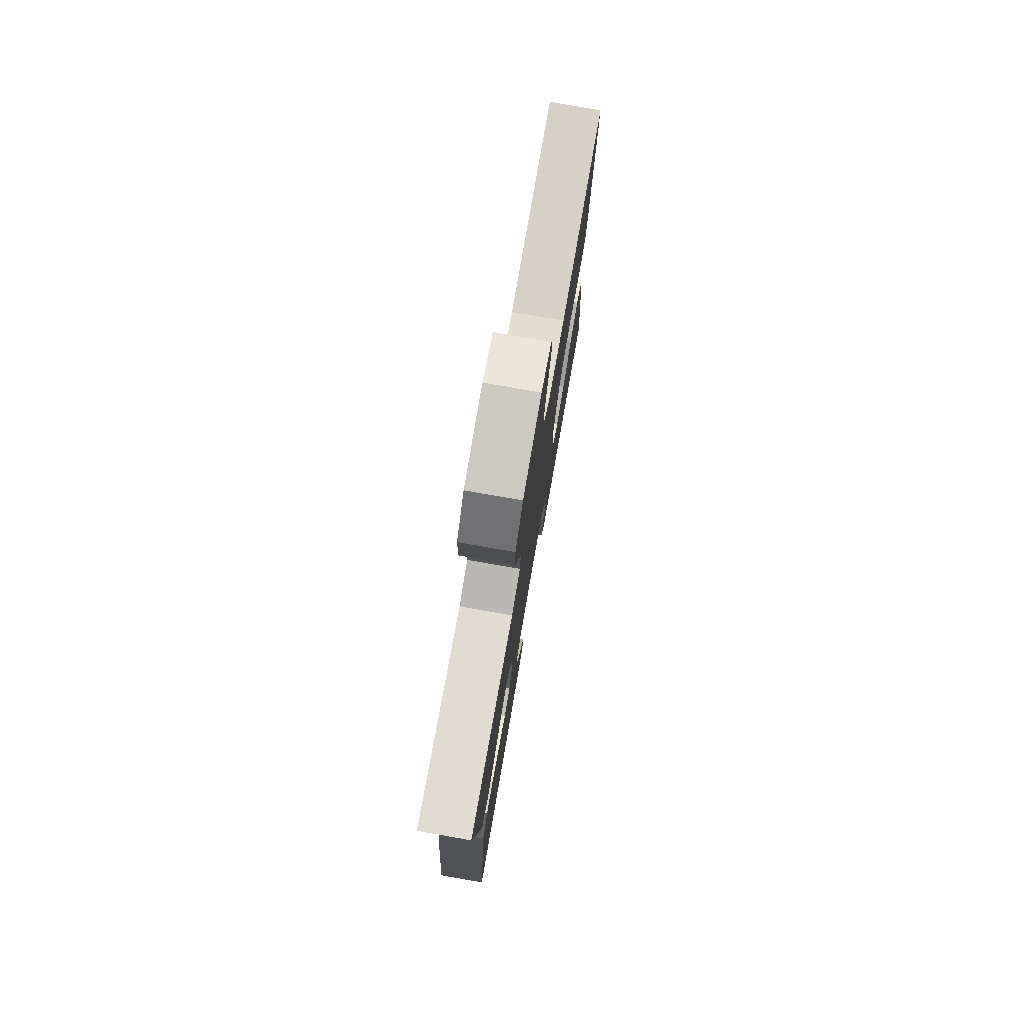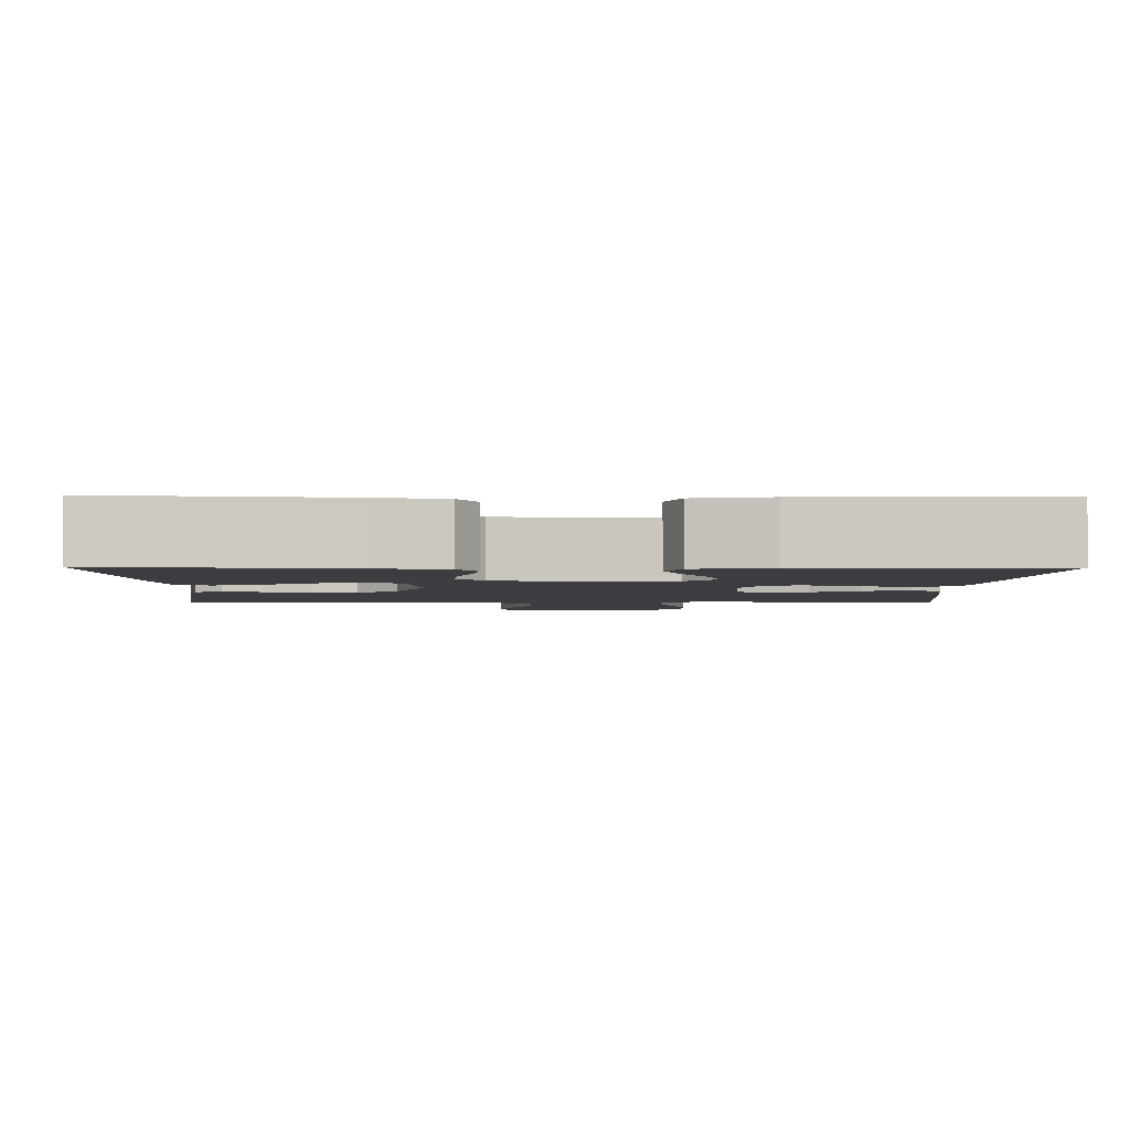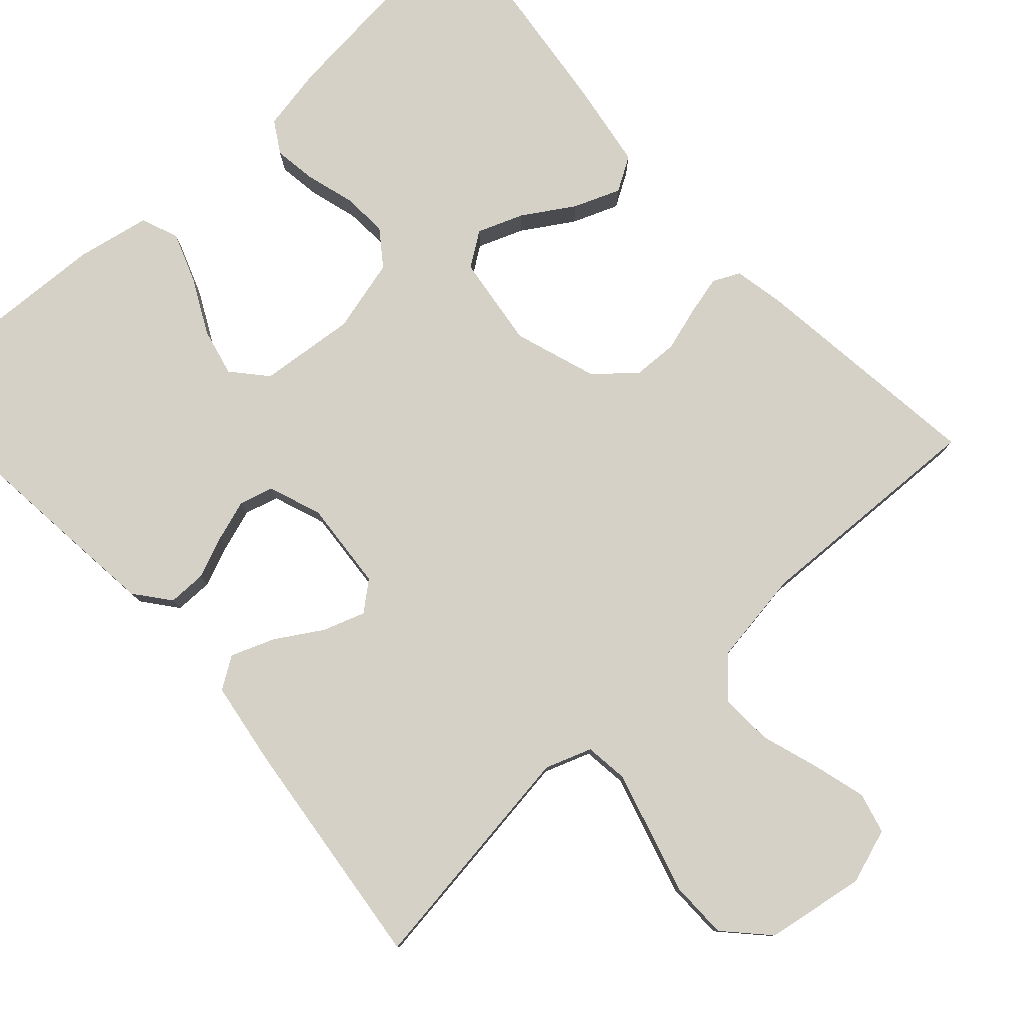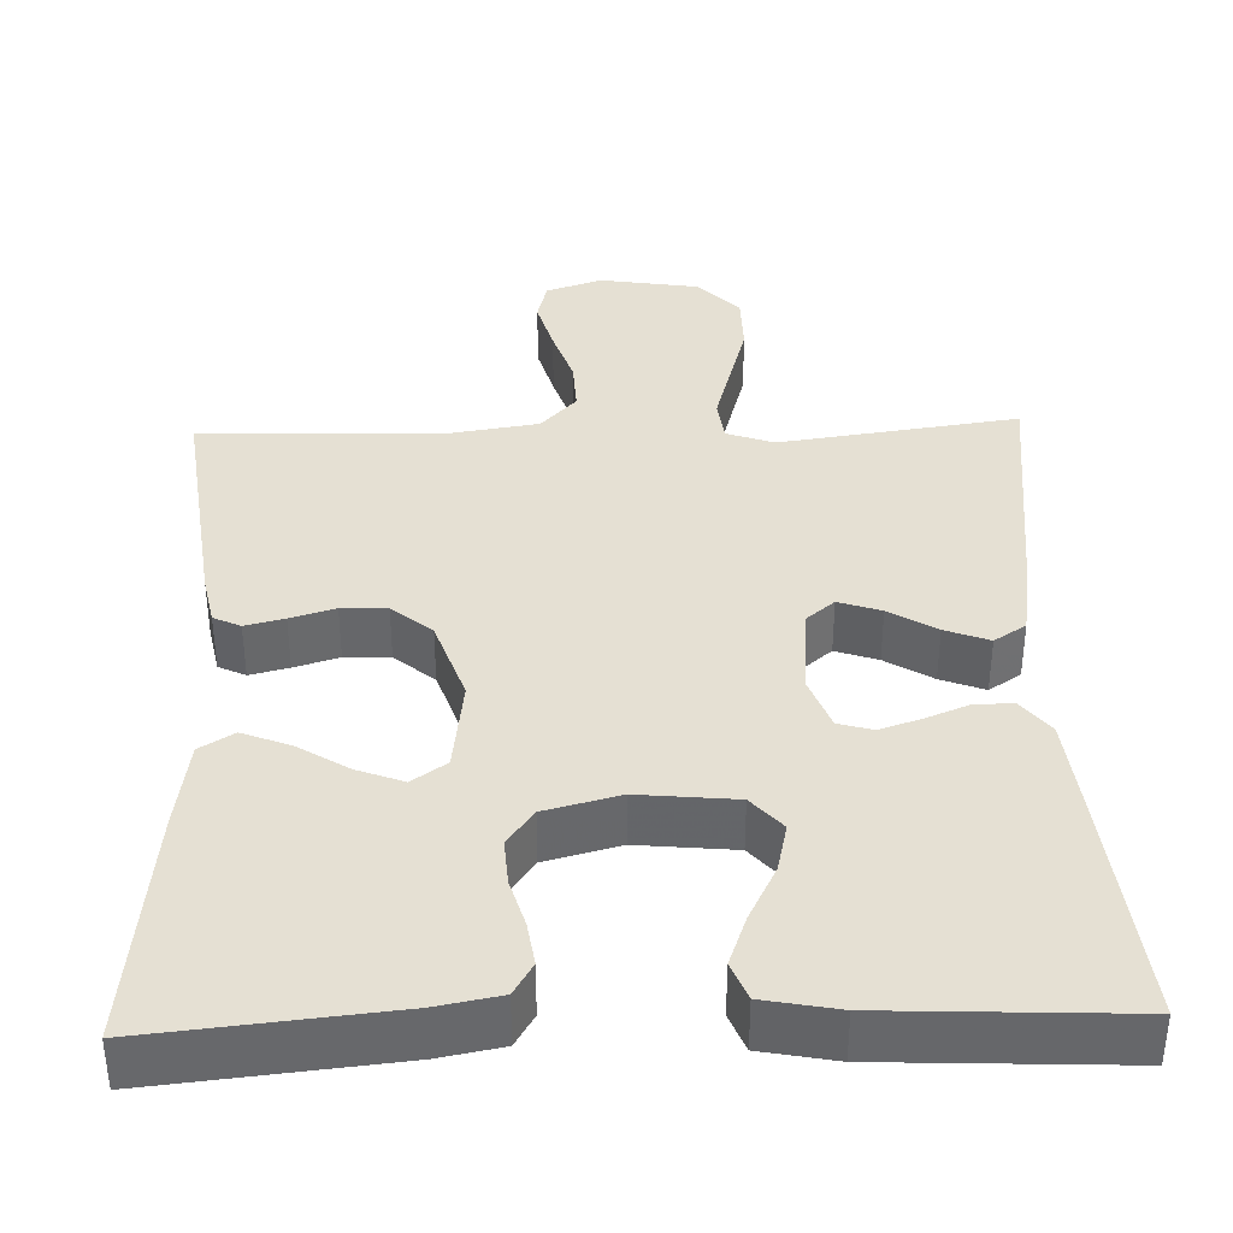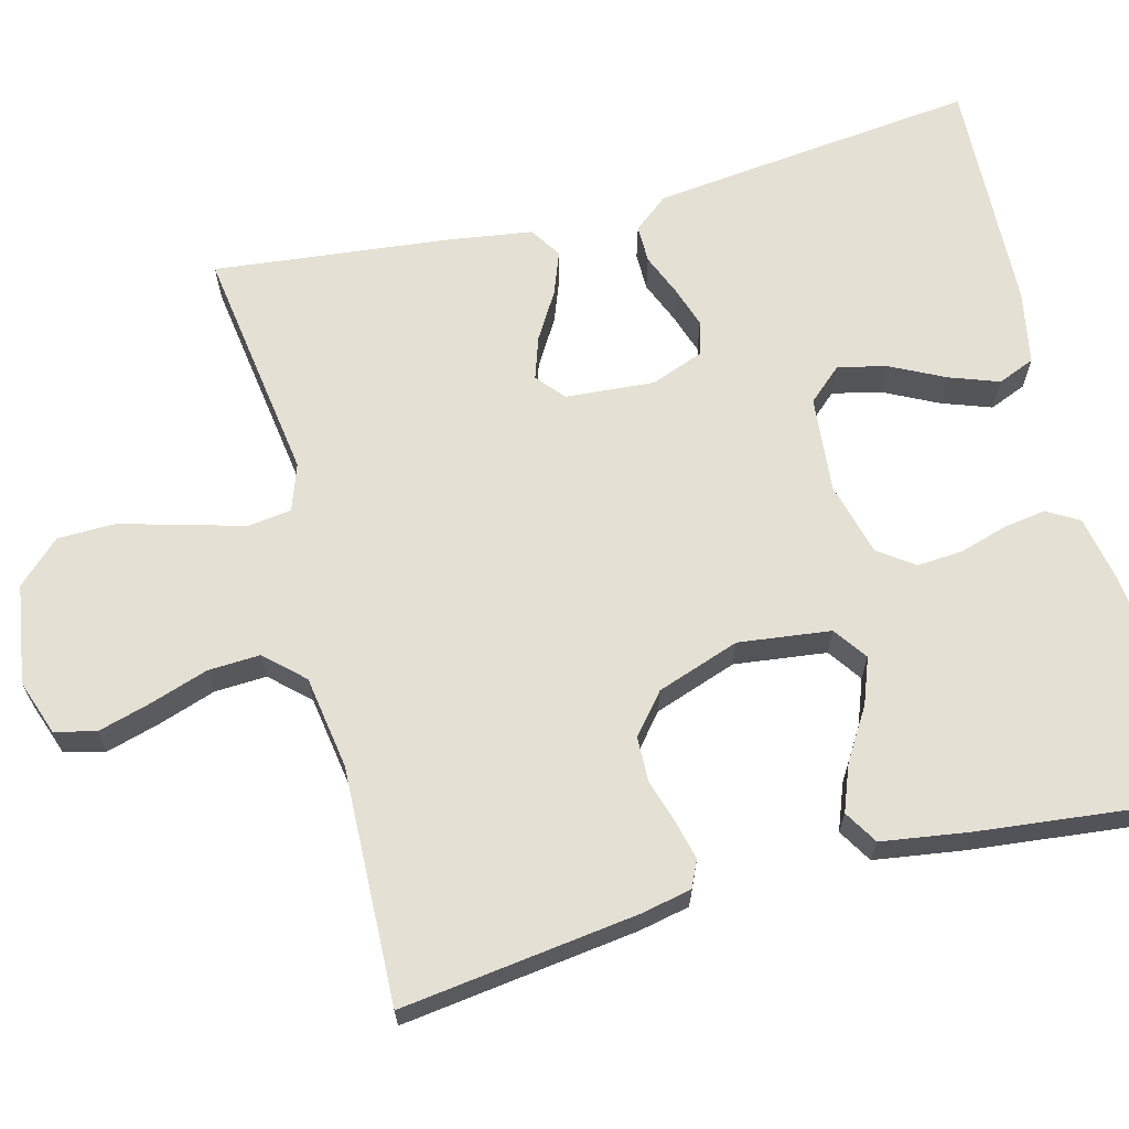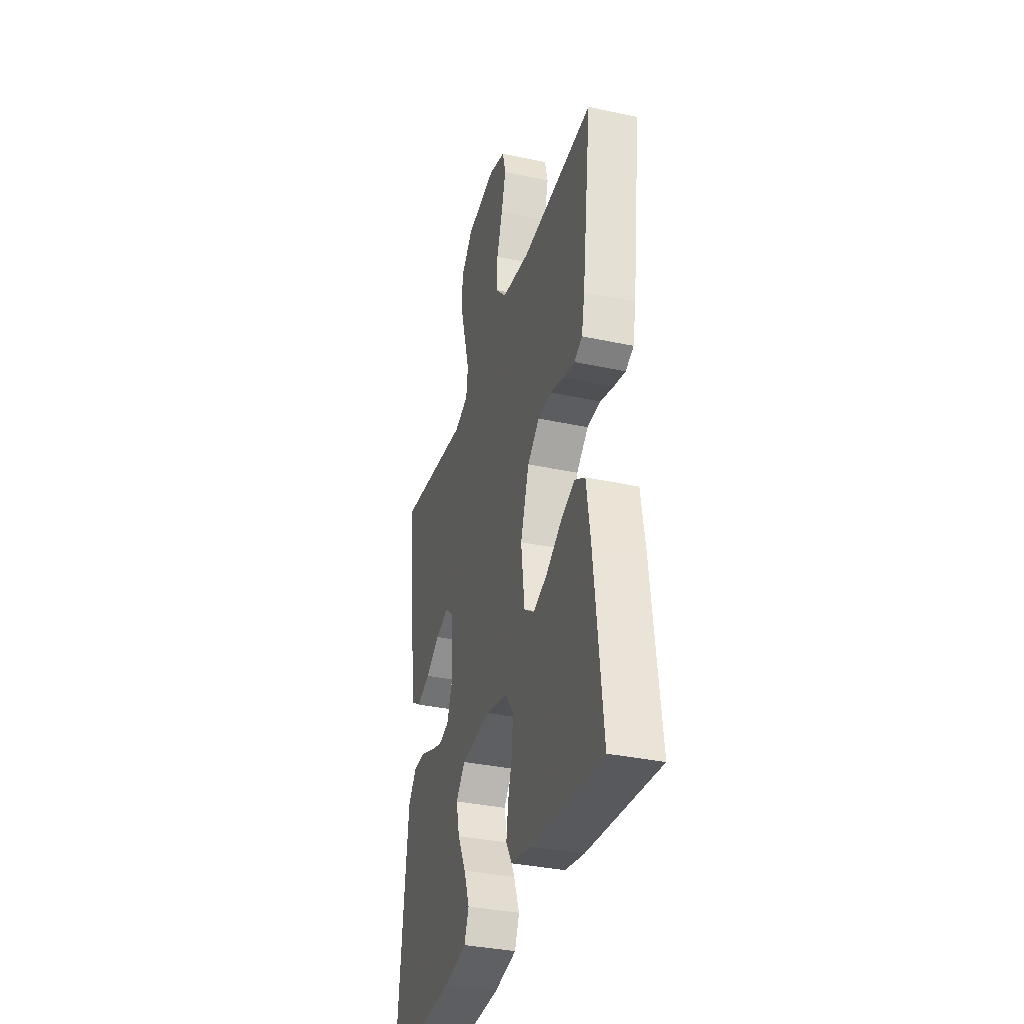
<metadata>
{"format":"obj","ext":"obj","renderer":"f3d","projection":"perspective","resolution":1024,"background":"white","views":[{"elev":77.5,"azim":-80.1,"up":"+Z"},{"elev":-2.8,"azim":179.0,"up":"+Y"},{"elev":79.5,"azim":-42.1,"up":"+Y"},{"elev":37.9,"azim":178.2,"up":"+Y"},{"elev":65.9,"azim":75.2,"up":"+Y"},{"elev":-35.0,"azim":74.0,"up":"+Z"}]}
</metadata>
<code>
v 0.5 0.07 -0.5
v 0.2 0.07 -0.47
v 0.12 0.07 -0.455
v 0.096 0.07 -0.415
v 0.104 0.07 -0.361
v 0.122 0.07 -0.3
v 0.126 0.07 -0.242
v 0.093 0.07 -0.197
v 0 0.07 -0.173
v -0.122 0.07 -0.185
v -0.16 0.07 -0.228
v -0.146 0.07 -0.289
v -0.111 0.07 -0.358
v -0.088 0.07 -0.421
v -0.107 0.07 -0.468
v -0.2 0.07 -0.486
v -0.5 0.07 -0.5
v -0.468 0.07 -0.2
v -0.455 0.07 -0.084
v -0.42 0.07 -0.04
v -0.372 0.07 -0.04
v -0.318 0.07 -0.062
v -0.266 0.07 -0.079
v -0.223 0.07 -0.067
v -0.198 0.07 0
v -0.207 0.07 0.113
v -0.243 0.07 0.143
v -0.296 0.07 0.125
v -0.355 0.07 0.089
v -0.41 0.07 0.068
v -0.45 0.07 0.094
v -0.466 0.07 0.2
v -0.5 0.07 0.5
v -0.2 0.07 0.458
v -0.141 0.07 0.479
v -0.134 0.07 0.534
v -0.155 0.07 0.609
v -0.178 0.07 0.69
v -0.177 0.07 0.764
v -0.126 0.07 0.818
v 0 0.07 0.838
v 0.07 0.07 0.814
v 0.083 0.07 0.762
v 0.064 0.07 0.694
v 0.04 0.07 0.621
v 0.037 0.07 0.555
v 0.082 0.07 0.507
v 0.2 0.07 0.489
v 0.5 0.07 0.5
v 0.462 0.07 0.2
v 0.449 0.07 0.136
v 0.415 0.07 0.12
v 0.366 0.07 0.132
v 0.31 0.07 0.149
v 0.253 0.07 0.147
v 0.203 0.07 0.105
v 0.167 0.07 0
v 0.182 0.07 -0.117
v 0.225 0.07 -0.147
v 0.283 0.07 -0.125
v 0.347 0.07 -0.085
v 0.406 0.07 -0.062
v 0.449 0.07 -0.088
v 0.466 0.07 -0.2
v 0.5 0 -0.5
v 0.2 0 -0.47
v 0.12 0 -0.455
v 0.096 0 -0.415
v 0.104 0 -0.361
v 0.122 0 -0.3
v 0.126 0 -0.242
v 0.093 0 -0.197
v 0 0 -0.173
v -0.122 0 -0.185
v -0.16 0 -0.228
v -0.146 0 -0.289
v -0.111 0 -0.358
v -0.088 0 -0.421
v -0.107 0 -0.468
v -0.2 0 -0.486
v -0.5 0 -0.5
v -0.468 0 -0.2
v -0.455 0 -0.084
v -0.42 0 -0.04
v -0.372 0 -0.04
v -0.318 0 -0.062
v -0.266 0 -0.079
v -0.223 0 -0.067
v -0.198 0 0
v -0.207 0 0.113
v -0.243 0 0.143
v -0.296 0 0.125
v -0.355 0 0.089
v -0.41 0 0.068
v -0.45 0 0.094
v -0.466 0 0.2
v -0.5 0 0.5
v -0.2 0 0.458
v -0.141 0 0.479
v -0.134 0 0.534
v -0.155 0 0.609
v -0.178 0 0.69
v -0.177 0 0.764
v -0.126 0 0.818
v 0 0 0.838
v 0.07 0 0.814
v 0.083 0 0.762
v 0.064 0 0.694
v 0.04 0 0.621
v 0.037 0 0.555
v 0.082 0 0.507
v 0.2 0 0.489
v 0.5 0 0.5
v 0.462 0 0.2
v 0.449 0 0.136
v 0.415 0 0.12
v 0.366 0 0.132
v 0.31 0 0.149
v 0.253 0 0.147
v 0.203 0 0.105
v 0.167 0 0
v 0.182 0 -0.117
v 0.225 0 -0.147
v 0.283 0 -0.125
v 0.347 0 -0.085
v 0.406 0 -0.062
v 0.449 0 -0.088
v 0.466 0 -0.2
f 4 5 6
f 3 4 6
f 2 3 6
f 1 2 6
f 64 1 6
f 63 64 6
f 62 63 6
f 61 62 6
f 60 61 6
f 59 60 6 7
f 58 59 7 8
f 57 58 8 9
f 56 57 9 10
f 52 53 54
f 51 52 54
f 50 51 54
f 49 50 54
f 48 49 54
f 47 48 54 55
f 46 47 55 56
f 43 44 45
f 42 43 45
f 41 42 45
f 40 41 45
f 39 40 45
f 38 39 45
f 37 38 45
f 36 37 45 46
f 46 56 10
f 36 46 10
f 35 36 10
f 32 33 34
f 31 32 34
f 30 31 34
f 29 30 34
f 28 29 34
f 27 28 34 35
f 20 21 22
f 19 20 22
f 18 19 22
f 17 18 22
f 16 17 22
f 15 16 22
f 14 15 22
f 13 14 22
f 12 13 22
f 11 12 22 23
f 10 11 23 24
f 26 27 35
f 25 26 35 10
f 10 24 25
f 70 69 68
f 70 68 67
f 70 67 66
f 70 66 65
f 70 65 128
f 70 128 127
f 70 127 126
f 70 126 125
f 70 125 124
f 71 70 124 123
f 72 71 123 122
f 73 72 122 121
f 74 73 121 120
f 118 117 116
f 118 116 115
f 118 115 114
f 118 114 113
f 118 113 112
f 119 118 112 111
f 120 119 111 110
f 109 108 107
f 109 107 106
f 109 106 105
f 109 105 104
f 109 104 103
f 109 103 102
f 109 102 101
f 110 109 101 100
f 74 120 110
f 74 110 100
f 74 100 99
f 98 97 96
f 98 96 95
f 98 95 94
f 98 94 93
f 98 93 92
f 99 98 92 91
f 86 85 84
f 86 84 83
f 86 83 82
f 86 82 81
f 86 81 80
f 86 80 79
f 86 79 78
f 86 78 77
f 86 77 76
f 87 86 76 75
f 88 87 75 74
f 99 91 90
f 74 99 90 89
f 89 88 74
f 1 65 66 2
f 2 66 67 3
f 3 67 68 4
f 4 68 69 5
f 5 69 70 6
f 6 70 71 7
f 7 71 72 8
f 8 72 73 9
f 9 73 74 10
f 10 74 75 11
f 11 75 76 12
f 12 76 77 13
f 13 77 78 14
f 14 78 79 15
f 15 79 80 16
f 16 80 81 17
f 17 81 82 18
f 18 82 83 19
f 19 83 84 20
f 20 84 85 21
f 21 85 86 22
f 22 86 87 23
f 23 87 88 24
f 24 88 89 25
f 25 89 90 26
f 26 90 91 27
f 27 91 92 28
f 28 92 93 29
f 29 93 94 30
f 30 94 95 31
f 31 95 96 32
f 32 96 97 33
f 33 97 98 34
f 34 98 99 35
f 35 99 100 36
f 36 100 101 37
f 37 101 102 38
f 38 102 103 39
f 39 103 104 40
f 40 104 105 41
f 41 105 106 42
f 42 106 107 43
f 43 107 108 44
f 44 108 109 45
f 45 109 110 46
f 46 110 111 47
f 47 111 112 48
f 48 112 113 49
f 49 113 114 50
f 50 114 115 51
f 51 115 116 52
f 52 116 117 53
f 53 117 118 54
f 54 118 119 55
f 55 119 120 56
f 56 120 121 57
f 57 121 122 58
f 58 122 123 59
f 59 123 124 60
f 60 124 125 61
f 61 125 126 62
f 62 126 127 63
f 63 127 128 64
f 64 128 65 1

</code>
